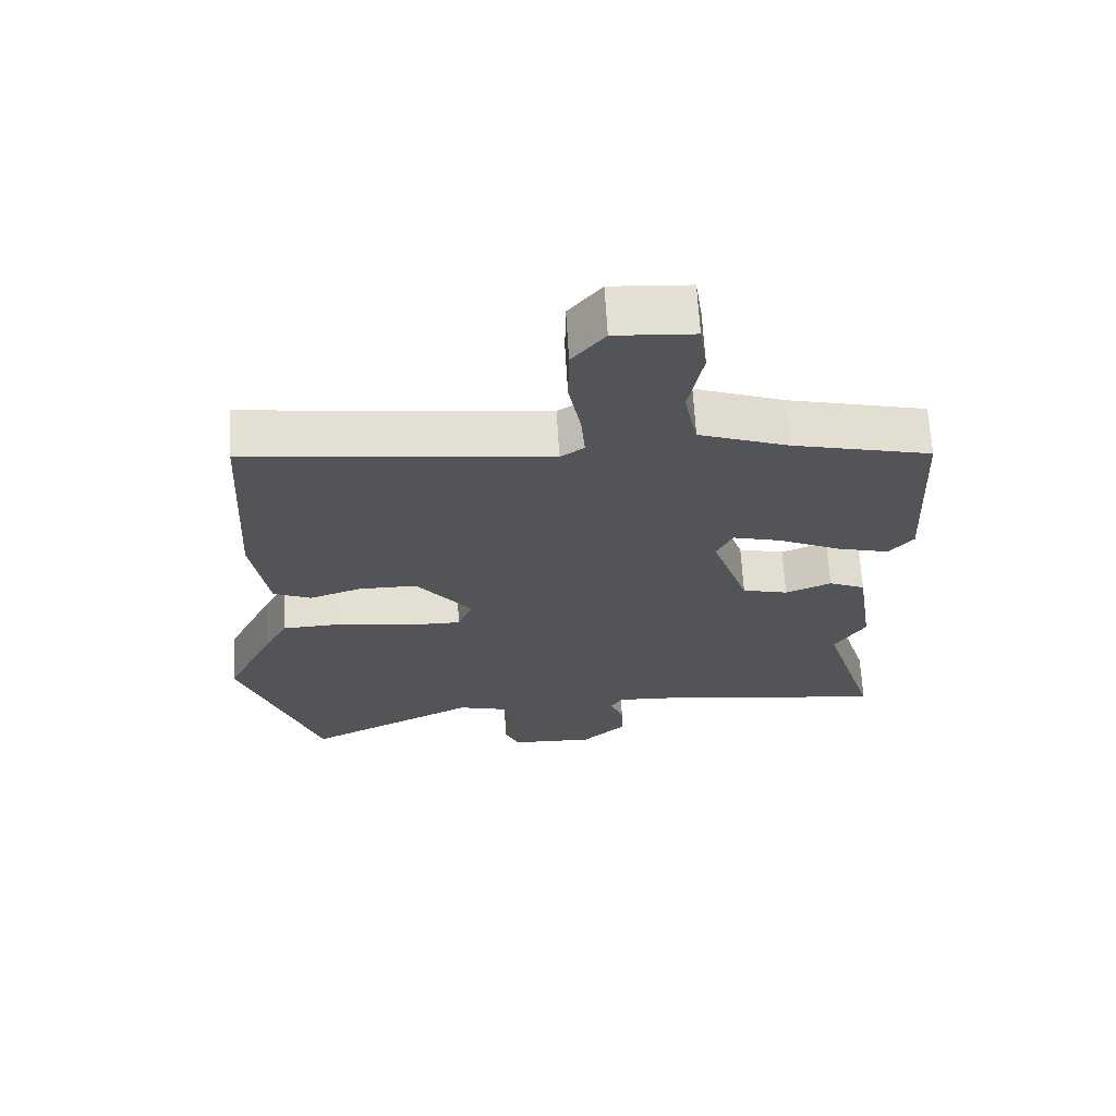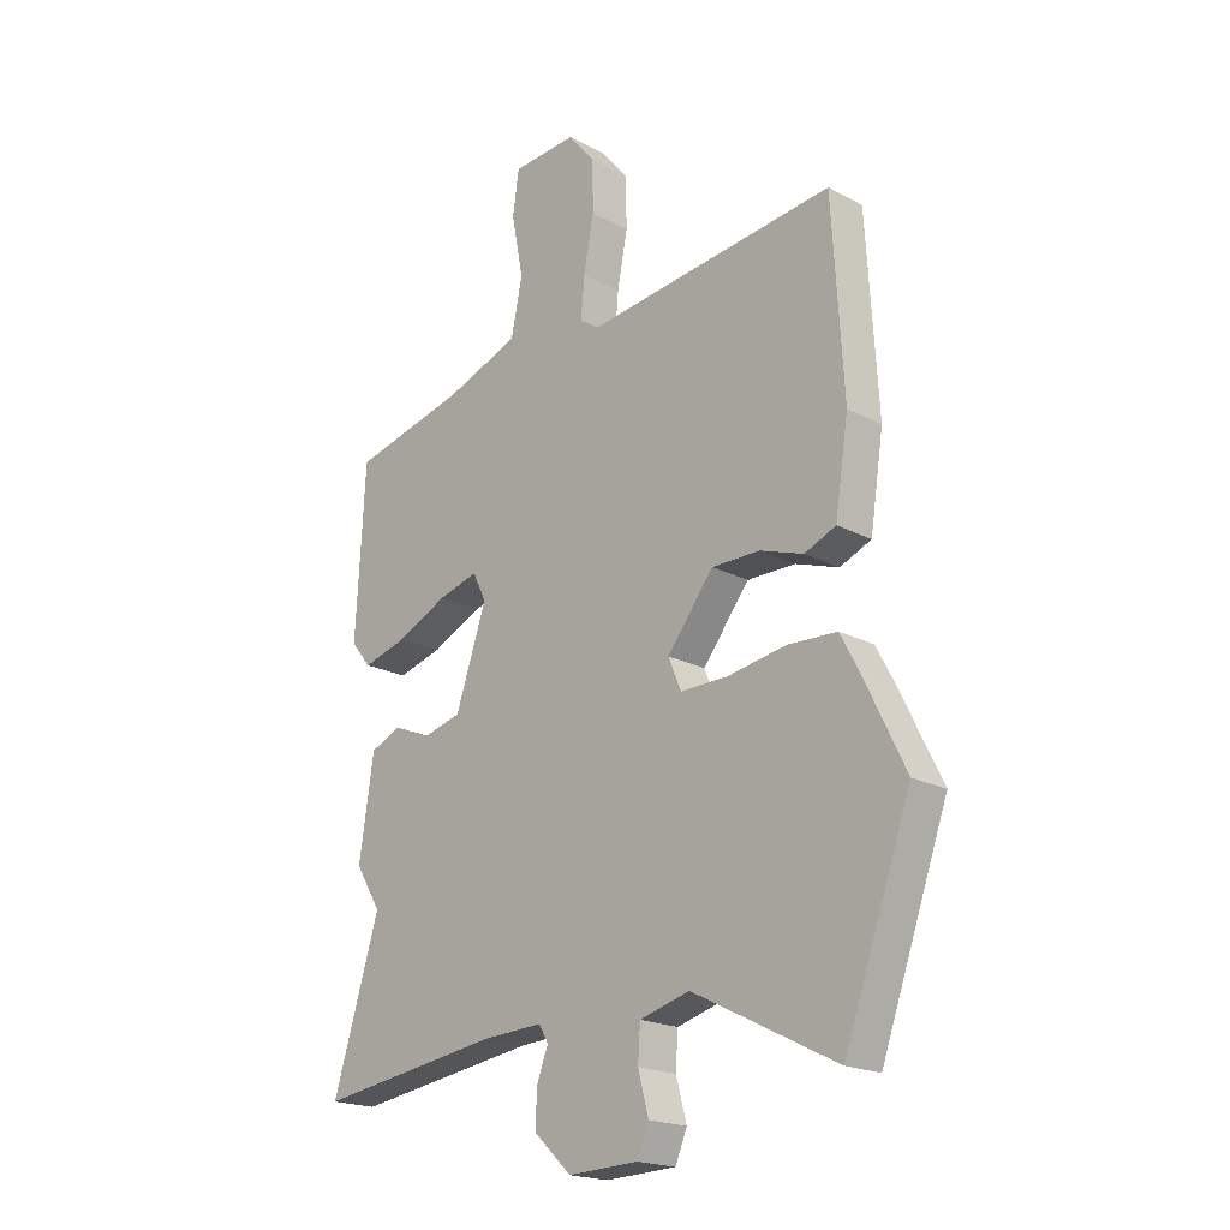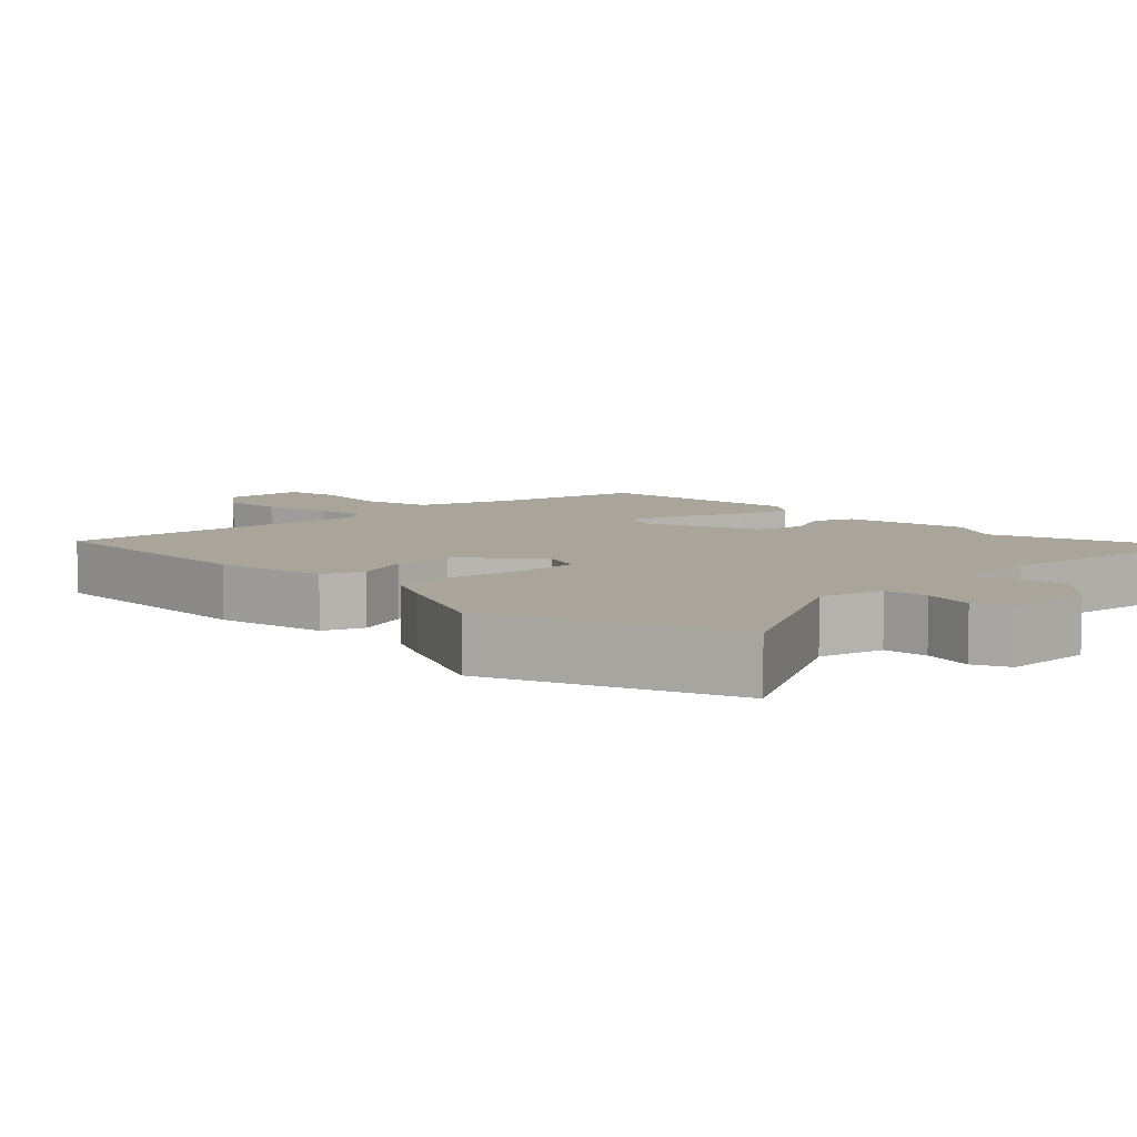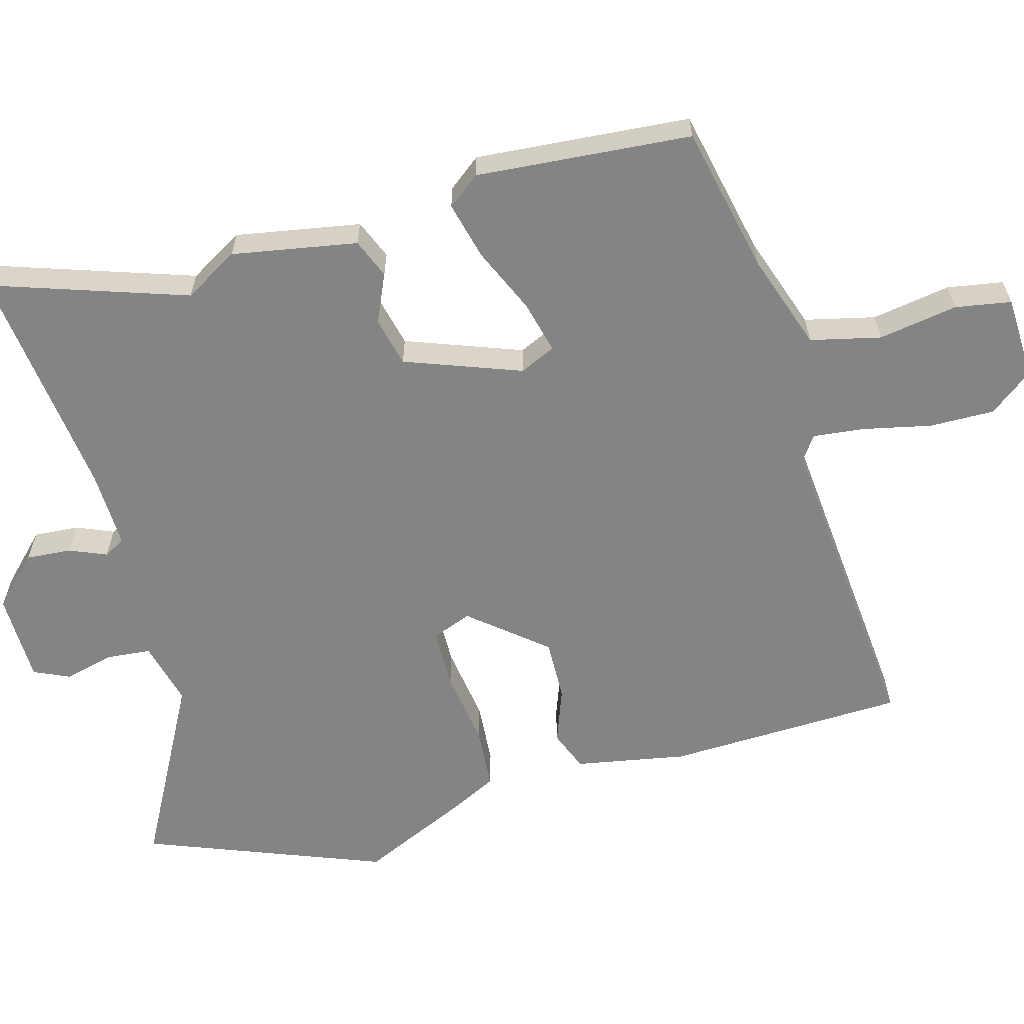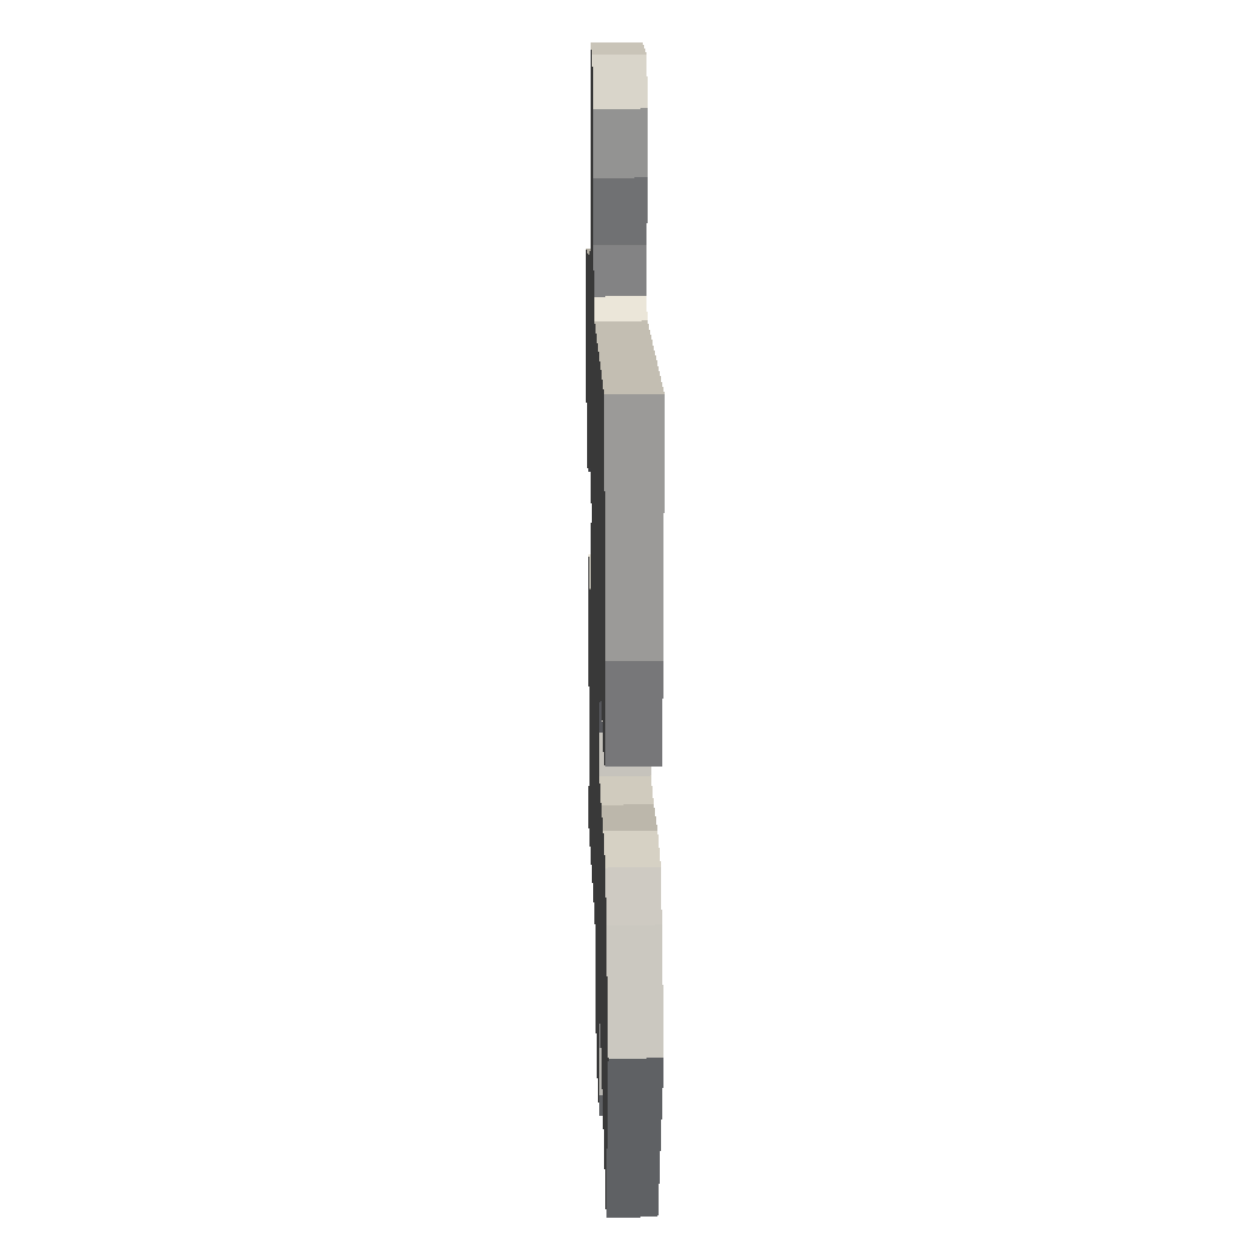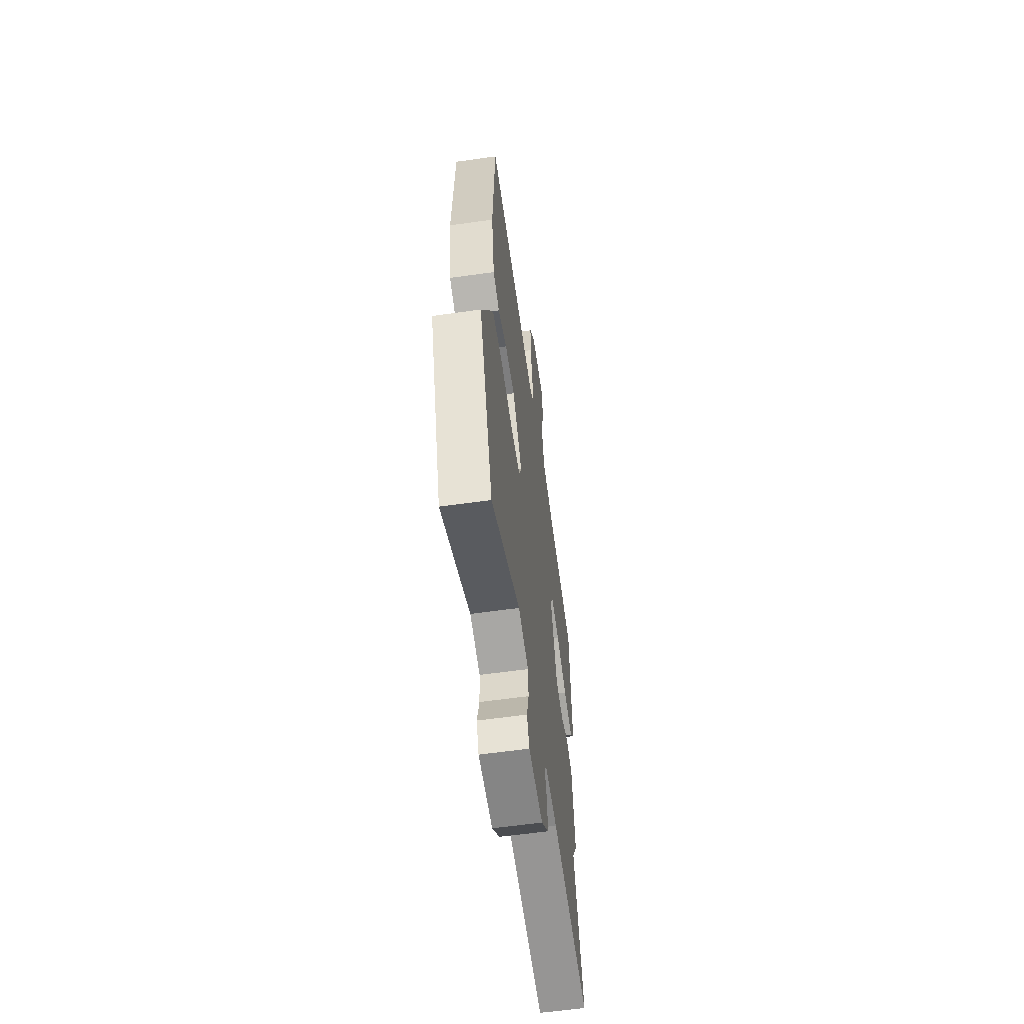
<metadata>
{"format":"obj","ext":"obj","renderer":"f3d","projection":"perspective","resolution":1024,"background":"white","views":[{"elev":66.8,"azim":176.7,"up":"+Z"},{"elev":-19.8,"azim":45.5,"up":"+Z"},{"elev":7.5,"azim":133.7,"up":"+Y"},{"elev":-61.4,"azim":-76.1,"up":"+Y"},{"elev":24.2,"azim":88.0,"up":"+Z"},{"elev":-59.4,"azim":98.3,"up":"+Z"}]}
</metadata>
<code>
v -0.522 0.07 -0.573
v -0.439 0.07 -0.302
v -0.485 0.07 -0.228
v -0.459 0.07 -0.054
v -0.405 0.07 -0.03
v -0.337 0.07 -0.058
v -0.269 0.07 -0.04
v -0.214 0.07 0.122
v -0.238 0.07 0.171
v -0.31 0.07 0.151
v -0.401 0.07 0.108
v -0.48 0.07 0.086
v -0.516 0.07 0.13
v -0.5 0.07 0.429
v -0.295 0.07 0.479
v -0.163 0.07 0.528
v -0.143 0.07 0.626
v -0.164 0.07 0.735
v -0.153 0.07 0.813
v -0.037 0.07 0.821
v 0.011 0.07 0.762
v 0.012 0.07 0.672
v -0.006 0.07 0.577
v -0.012 0.07 0.505
v 0.023 0.07 0.482
v 0.467 0.07 0.535
v 0.487 0.07 0.203
v 0.463 0.07 0.048
v 0.407 0.07 0.024
v 0.33 0.07 0.05
v 0.244 0.07 0.05
v 0.161 0.07 -0.056
v 0.184 0.07 -0.111
v 0.268 0.07 -0.11
v 0.373 0.07 -0.092
v 0.461 0.07 -0.096
v 0.495 0.07 -0.16
v 0.568 0.07 -0.31
v 0.449 0.07 -0.643
v 0.194 0.07 -0.515
v 0.105 0.07 -0.54
v 0.101 0.07 -0.601
v 0.12 0.07 -0.671
v 0.099 0.07 -0.721
v -0.026 0.07 -0.726
v -0.093 0.07 -0.663
v -0.09 0.07 -0.6
v -0.07 0.07 -0.548
v -0.087 0.07 -0.519
v -0.195 0.07 -0.525
v -0.522 0 -0.573
v -0.439 0 -0.302
v -0.485 0 -0.228
v -0.459 0 -0.054
v -0.405 0 -0.03
v -0.337 0 -0.058
v -0.269 0 -0.04
v -0.214 0 0.122
v -0.238 0 0.171
v -0.31 0 0.151
v -0.401 0 0.108
v -0.48 0 0.086
v -0.516 0 0.13
v -0.5 0 0.429
v -0.295 0 0.479
v -0.163 0 0.528
v -0.143 0 0.626
v -0.164 0 0.735
v -0.153 0 0.813
v -0.037 0 0.821
v 0.011 0 0.762
v 0.012 0 0.672
v -0.006 0 0.577
v -0.012 0 0.505
v 0.023 0 0.482
v 0.467 0 0.535
v 0.487 0 0.203
v 0.463 0 0.048
v 0.407 0 0.024
v 0.33 0 0.05
v 0.244 0 0.05
v 0.161 0 -0.056
v 0.184 0 -0.111
v 0.268 0 -0.11
v 0.373 0 -0.092
v 0.461 0 -0.096
v 0.495 0 -0.16
v 0.568 0 -0.31
v 0.449 0 -0.643
v 0.194 0 -0.515
v 0.105 0 -0.54
v 0.101 0 -0.601
v 0.12 0 -0.671
v 0.099 0 -0.721
v -0.026 0 -0.726
v -0.093 0 -0.663
v -0.09 0 -0.6
v -0.07 0 -0.548
v -0.087 0 -0.519
v -0.195 0 -0.525
f 46 47 48
f 45 46 48
f 44 45 48
f 43 44 48
f 42 43 48
f 41 42 48 49
f 40 41 49
f 38 39 40
f 37 38 40
f 36 37 40
f 35 36 40
f 34 35 40
f 33 34 40 49
f 32 33 49 50
f 28 29 30
f 27 28 30
f 26 27 30
f 25 26 30
f 24 25 30 31
f 21 22 23
f 20 21 23
f 19 20 23
f 18 19 23
f 17 18 23
f 16 17 23 24
f 24 31 32
f 16 24 32
f 15 16 32
f 13 14 15
f 12 13 15
f 11 12 15
f 10 11 15
f 4 5 6
f 3 4 6
f 2 3 6
f 2 6 7
f 1 2 7
f 50 1 7
f 32 50 7 8
f 15 32 8 9
f 9 10 15
f 98 97 96
f 98 96 95
f 98 95 94
f 98 94 93
f 98 93 92
f 99 98 92 91
f 99 91 90
f 90 89 88
f 90 88 87
f 90 87 86
f 90 86 85
f 90 85 84
f 99 90 84 83
f 100 99 83 82
f 80 79 78
f 80 78 77
f 80 77 76
f 80 76 75
f 81 80 75 74
f 73 72 71
f 73 71 70
f 73 70 69
f 73 69 68
f 73 68 67
f 74 73 67 66
f 82 81 74
f 82 74 66
f 82 66 65
f 65 64 63
f 65 63 62
f 65 62 61
f 65 61 60
f 56 55 54
f 56 54 53
f 56 53 52
f 57 56 52
f 57 52 51
f 57 51 100
f 58 57 100 82
f 59 58 82 65
f 65 60 59
f 1 51 52 2
f 2 52 53 3
f 3 53 54 4
f 4 54 55 5
f 5 55 56 6
f 6 56 57 7
f 7 57 58 8
f 8 58 59 9
f 9 59 60 10
f 10 60 61 11
f 11 61 62 12
f 12 62 63 13
f 13 63 64 14
f 14 64 65 15
f 15 65 66 16
f 16 66 67 17
f 17 67 68 18
f 18 68 69 19
f 19 69 70 20
f 20 70 71 21
f 21 71 72 22
f 22 72 73 23
f 23 73 74 24
f 24 74 75 25
f 25 75 76 26
f 26 76 77 27
f 27 77 78 28
f 28 78 79 29
f 29 79 80 30
f 30 80 81 31
f 31 81 82 32
f 32 82 83 33
f 33 83 84 34
f 34 84 85 35
f 35 85 86 36
f 36 86 87 37
f 37 87 88 38
f 38 88 89 39
f 39 89 90 40
f 40 90 91 41
f 41 91 92 42
f 42 92 93 43
f 43 93 94 44
f 44 94 95 45
f 45 95 96 46
f 46 96 97 47
f 47 97 98 48
f 48 98 99 49
f 49 99 100 50
f 50 100 51 1

</code>
